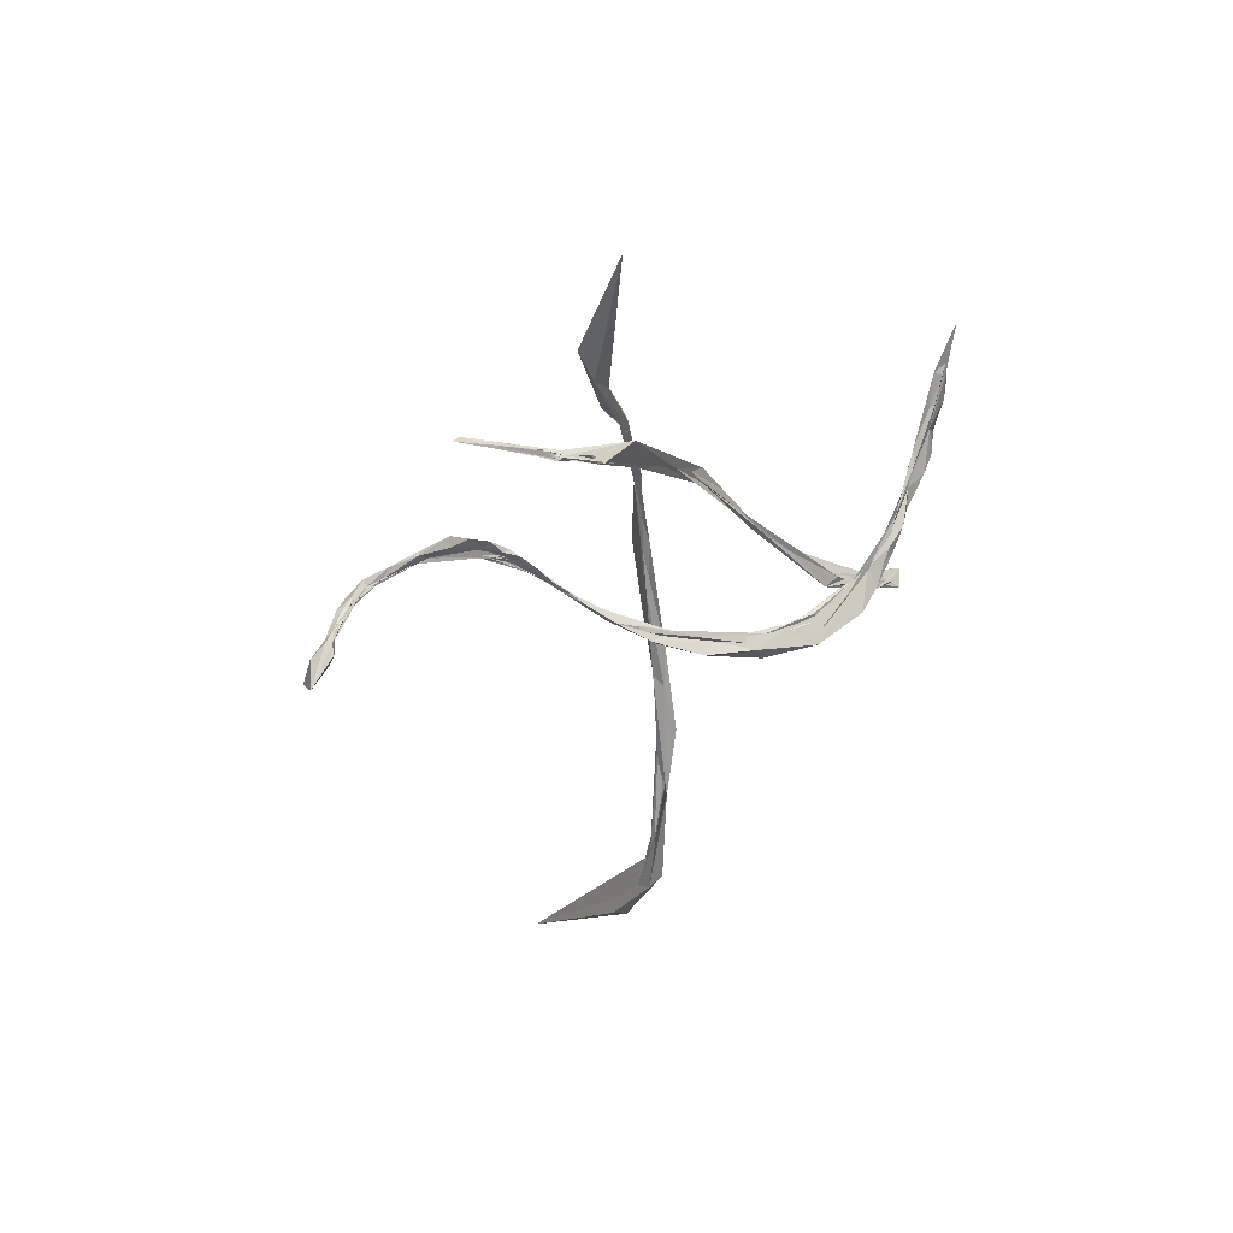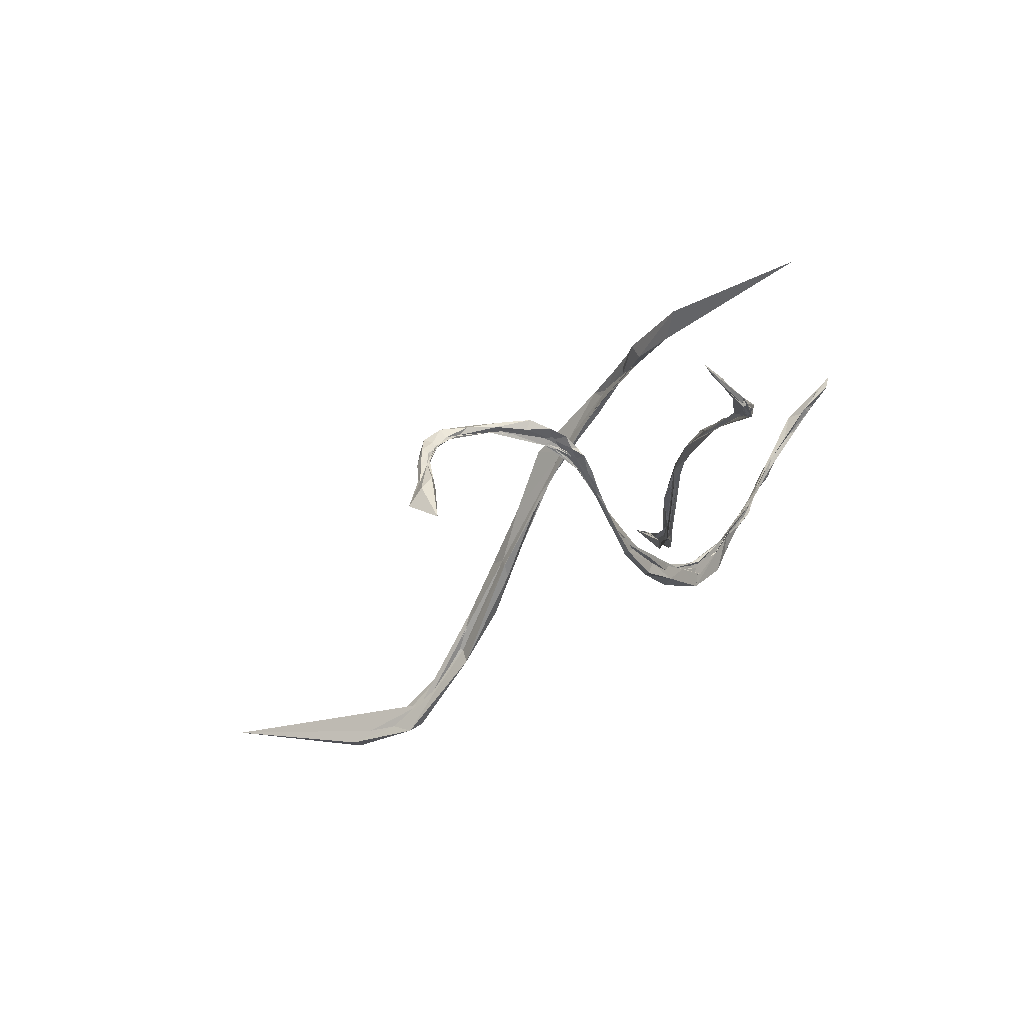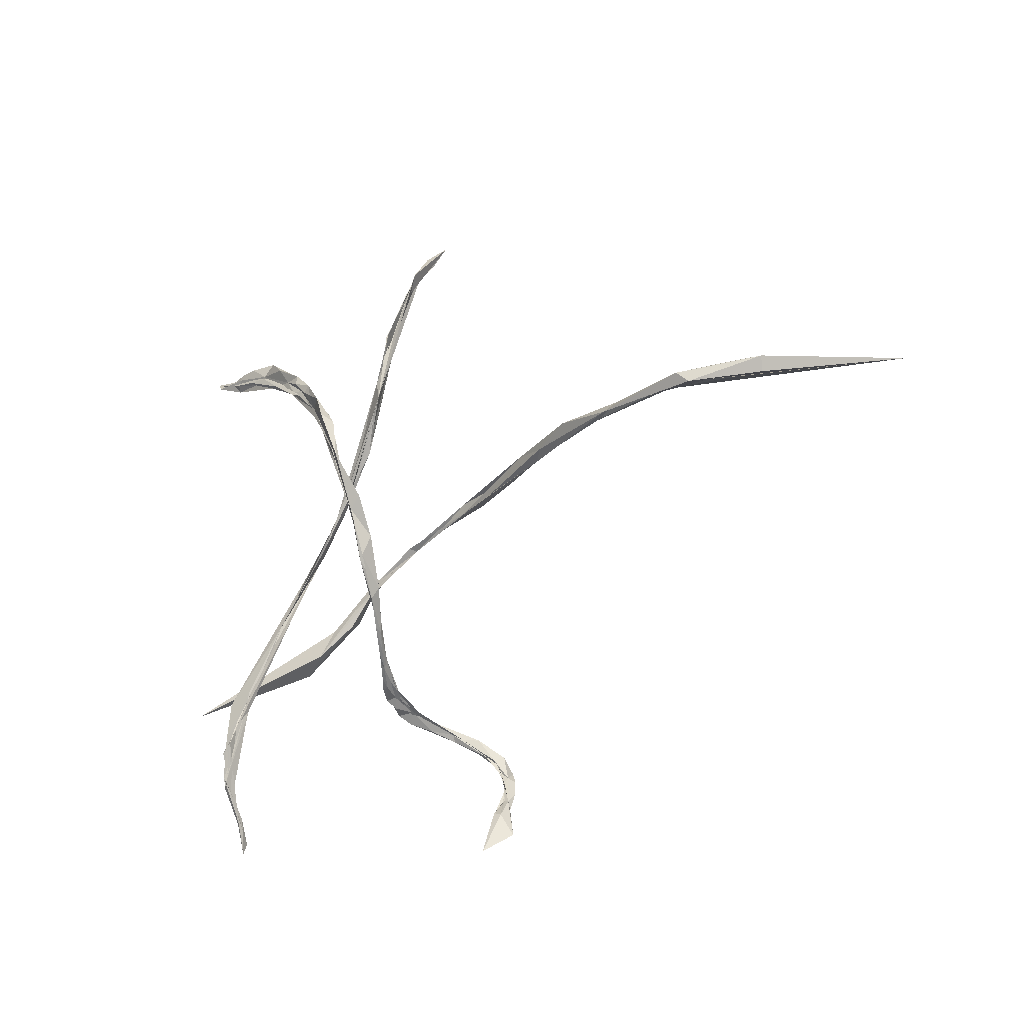
<metadata>
{"format":"obj","ext":"obj","renderer":"f3d","projection":"perspective","resolution":1024,"background":"white","views":[{"elev":-27.6,"azim":-100.6,"up":"+Z"},{"elev":-28.8,"azim":-137.0,"up":"+Z"},{"elev":-78.4,"azim":25.6,"up":"+Z"}]}
</metadata>
<code>
v -0.6025 3.468 -1.838
v -0.3859 -0.6266 -0.7471
v -0.04494 2.995 -0.3854
v 0.09392 3.15 -0.4547
v -0.9639 1.384 -0.03821
v -0.3316 -1.2 -0.6467
v -1.037 0.771 -0.3519
v -0.0399 2.926 -0.2653
v -0.936 1.567 0.03417
v -0.1132 3.155 -0.6794
v -0.1592 3.231 -0.8526
v -0.08146 3.077 -0.4657
v -0.07407 3.063 -0.4242
v -0.08193 3.331 -1.033
v -0.04988 3.056 -0.554
v -0.1096 3.203 -0.8817
v -0.09509 2.775 -0.1512
v -0.8848 1.487 -0.06211
v -0.2593 -1.81 -0.5673
v -0.9459 1.046 -0.2367
v -1.572 -3.934 2.772
v -1.01 1.223 -0.134
v -1.067 1.504 0.03921
v -1.038 1.181 -0.1543
v -0.424 2.306 0.03066
v -0.0497 2.909 -0.03688
v -0.0749 3.152 -0.5327
v -0.08989 2.908 -0.2527
v -0.3497 -1.322 -0.6266
v -0.8033 0.3014 -0.5766
v -1.178 1.173 -0.162
v -0.9955 1.017 -0.2387
v -0.2281 -2.041 -0.3764
v -0.9145 1.29 -0.134
v -0.944 1.025 -0.231
v -0.9451 0.9724 -0.2439
v -0.05506 2.952 -0.3159
v -0.05631 2.924 -0.2426
v -0.08568 2.847 -0.1498
v -0.5291 2.18 0.06394
v -0.9471 1.152 -0.1708
v -0.07872 3.033 -0.3868
v -0.0787 3.094 -0.5121
v -0.08282 3.121 -0.566
v -0.08012 3.071 -0.4667
v -0.2758 3.239 -1.053
v -0.2919 3.21 -1.209
v -0.06685 3.11 -0.6008
v -0.06299 3.026 -0.3552
v -0.07229 3.089 -0.5079
v -0.1305 3.538 -1.536
v -0.1981 3.246 -1.293
v 0.04894 3.237 -0.7105
v -0.06146 3.22 -0.9407
v -0.06358 3.04 -0.4789
v -0.06445 3.142 -0.7
v 0.01949 3.038 -0.4386
v -0.04442 2.975 -0.3396
v -0.05489 2.898 -0.2539
v -0.0673 2.974 -0.3528
v -0.932 1.272 -0.1174
v -0.07758 3.164 -0.6784
v -0.1547 3.21 -0.9554
v -0.1012 3.173 -0.7814
v -0.243 -1.884 -0.6427
v -0.1448 -1.386 -0.7222
v -0.9081 0.7855 -0.3312
v -0.7443 0.2004 -0.5339
v -0.8933 0.5991 -0.4075
v -0.5815 -0.4258 -0.7052
v -0.444 -0.7987 -0.692
v -0.621 -0.08521 -0.5939
v -0.6068 -0.1207 -0.6524
v -0.631 -0.07255 -0.591
v -0.846 0.5359 -0.421
v -0.8255 1.602 -0.0368
v -0.9213 0.8541 -0.2994
v -0.9069 0.8046 -0.3181
v -1.183 -4.04 2.812
v -0.2144 -3.382 0.6087
v -0.9739 1.102 -0.1844
v -0.999 1.31 -0.09253
v -1.011 1.303 -0.09661
v -1.001 1.189 -0.142
v -0.5571 2.303 0.06701
v -0.5631 2.265 0.1506
v -0.8141 1.972 0.0629
v -1.052 1.746 0.08243
v -0.888 1.976 0.1891
v -0.7823 1.784 0.05515
v -1.151 1.517 0.01386
v -0.9612 0.8885 -0.3053
v -0.1964 2.679 -0.08326
v -0.07866 3.002 -0.349
v -0.07871 3.083 -0.505
v -0.07857 3.091 -0.5134
v -0.3358 3.329 -1.089
v -0.09602 3.198 -0.7095
v -0.07456 3.042 -0.4246
v -0.09351 2.948 -0.291
v -0.07183 3.039 -0.413
v -0.2161 2.469 0.1565
v -0.3001 2.628 0.02167
v 0.08446 3.091 -0.2307
v 0.05942 2.82 -0.1075
v -0.06783 3.281 -0.7613
v 0.000924 3.202 -0.4632
v -0.3008 3.483 -1.292
v -0.1457 3.363 -1.092
v -0.07659 3.154 -0.6086
v -0.07573 3.118 -0.5637
v -0.1289 3.228 -0.771
v -0.1191 2.866 -0.1698
v -0.03793 3.039 -0.2961
v -0.07194 3.019 -0.3806
v -0.9796 1.293 -0.1094
v -0.9248 1.442 -0.04229
v -1.022 1.206 -0.1253
v -0.9076 1.46 -0.06087
v -0.07956 3.087 -0.5116
v -0.09234 3.152 -0.6177
v -0.5467 -0.5326 -0.8071
v -0.3647 -1.208 -0.8379
v -0.4919 -0.7677 -0.6043
v -0.4553 -0.6813 -0.6925
v -0.2701 -2.004 -0.4148
v -0.5207 -0.6453 -0.703
v -0.7135 -0.06731 -0.6912
v -0.6873 0.04085 -0.6547
v -0.83 0.4997 -0.4461
v -1.037 1.066 -0.1889
v -1.019 1.231 -0.1078
v -1.113 1.364 -0.09704
v -1.146 1.285 -0.06523
v -1.125 0.954 -0.2775
v -1.107 1.048 -0.1975
v -1.033 0.7555 -0.3841
v -1.048 0.9441 -0.3019
v -0.9962 0.764 -0.3505
v -0.9345 0.5135 -0.4713
v -0.965 0.6118 -0.4174
v -0.9278 0.6227 -0.4545
v -0.807 0.2297 -0.5378
v -0.8609 0.3267 -0.5606
v -0.6276 -0.3463 -0.6469
v -0.9557 0.9435 -0.2686
v -0.2496 -3.156 0.4588
v -0.4653 -1.118 -0.6503
v -0.373 -3.51 0.9985
v -0.1039 -2.704 -0.4207
v -0.5613 -3.653 1.252
v -0.8366 -3.839 1.839
v -0.192 -2.669 -0.1407
v -1.288 -4.019 2.491
v -0.1638 -2.746 -0.2159
v -0.5827 -3.961 1.916
v -0.6011 -3.825 1.643
v -0.06703 -2.847 -0.06735
v -0.2172 -3.703 0.9298
v -0.03774 -2.012 -0.6395
v -0.1177 -3.506 0.4723
v -0.2639 -3.347 0.6486
v -0.3879 -3.858 1.454
v -0.2462 -2.618 -0.07529
v -0.9277 -3.817 2.036
v -0.2258 -2.4 -0.1942
v -0.4025 -3.648 1.21
v -1.226 -3.952 2.444
v -0.3957 -3.65 1.167
v -0.4696 -3.737 1.399
v -0.8169 -4.132 2.403
v -1.476 -4.109 2.781
v -0.0226 -3.222 0.2473
v -0.6645 -4.036 1.864
v -1.443 -4.083 2.808
v -1.544 -4.049 2.755
v 0.003849 -3.102 0.08753
v -1.717 -4.084 3.1
v -0.1086 -3.295 0.08074
v -1.937 -4.153 3.317
v -0.6186 -3.746 1.556
v -0.4491 -3.616 1.054
v -0.7454 -4.126 2.127
v -0.3048 -3.675 1.098
v -0.5361 -3.67 1.301
v -1.188 -4.176 2.641
v -1.027 -4.002 2.26
v -1.556 -4.076 2.85
v -0.3863 -3.522 1.001
v -0.2273 -3.056 0.217
v -0.441 -3.609 1.193
v -0.4319 -3.787 1.193
v -0.3235 -3.626 0.926
v -0.2383 -3.563 0.7355
v -1.394 -4.162 2.856
v -1.69 -4.074 3.093
v -1.913 -4.103 3.108
v -1.005 -4.023 2.303
v -0.7799 -3.917 2.086
v 2.883 -1.244 0.4714
v 1.335 -0.6503 1.695
v 3.984 -1.529 -0.5675
v 2.017 -0.9147 1.041
v -0.04972 -0.4307 2.114
v 1.09 -0.8422 1.481
v 4.836 -1.576 -1.334
v 3.537 -1.415 -0.1021
v 2.277 -1.283 0.605
v 3.486 -1.424 -0.1711
v 0.4805 -0.6194 1.553
v 0.1503 -0.5305 1.775
v -0.3424 -0.3729 1.961
v -0.06941 -0.5089 1.785
v 0.01376 -0.42 1.768
v -1.895 0.283 1.901
v -0.3281 -0.3248 1.845
v -0.3853 -0.3198 2.001
v -1.506 0.2671 1.787
v 1.114 -0.7619 1.232
v 0.841 -0.6678 1.523
v 5.383 -1.507 -1.589
v 2.609 -1.183 0.413
v 1.437 -0.8336 1.086
v 3.822 -1.609 -0.8618
v 4.041 -1.631 -0.6965
v 6.203 -1.506 -1.705
v 2.554 -1.168 0.3012
v -2.191 0.4772 1.693
v -1.058 -0.02875 1.895
v -0.7488 -0.2236 1.931
v -0.8537 -0.1369 1.945
v -0.9305 -0.1702 2.009
v -1.411 0.3085 1.996
v -1.829 0.2388 1.876
v -0.9875 -0.095 2.129
v 2.643 -1.34 0.189
v 1.025 -0.7134 1.421
v -1.141 0.07619 2.094
v 3.164 -1.61 -0.1863
v -2.543 0.7419 1.868
v 0.4677 -0.5544 1.679
v -1.233 -0.005593 1.897
v -4.507 0.5756 1.858
v 1.507 -0.9152 1.222
v -0.0112 -0.4838 1.844
v -0.9417 -0.05412 2.013
v 0.4648 -0.5505 1.703
v -0.6486 -0.1652 2.105
v -1.75 0.3475 2.025
v 3.905 -1.613 -0.6222
v 5.789 -1.591 -1.544
v 5.009 -1.784 -1.567
v 5.117 -1.621 -1.707
v 4.517 -1.587 -1.078
v 8.108 -0.4882 -1.245
v 4.932 -1.565 -1.381
v 6.126 -1.297 -1.733
v 4.556 -1.597 -1.216
v 5.789 -1.359 -1.598
v 4.547 -1.586 -1.161
v 4.464 -1.613 -1.096
v 3.638 -1.467 -0.3348
v 2.233 -1.132 1.074
v -0.6632 -1.598 1.105
v -1.675 -0.9269 0.9858
v 0.6508 -3.011 1.048
v -1.225 -1.129 0.9685
v -3.472 0.2427 0.131
v -1.959 -0.691 0.7597
v 1.74 -4.277 1.602
v 0.1438 -2.309 1.088
v -0.7993 -1.569 0.9784
v 0.1416 -2.295 1.044
v -2.616 -0.1513 0.3784
v -3.106 0.1577 0.09992
v -3.678 0.6081 -0.31
v -3.288 0.3939 -0.02498
v -3.262 0.436 0.002928
v -4.105 1.878 -0.4973
v -3.654 0.6797 -0.3316
v -3.828 0.7914 -0.339
v -4.025 1.855 -0.4651
v -1.562 -0.9211 0.8602
v -2.302 -0.4555 0.5562
v 2.002 -4.368 1.863
v -0.5931 -1.631 1.001
v -1.393 -1.024 0.9113
v 0.6996 -3.066 0.846
v 0.748 -3.254 1.045
v 2.575 -4.607 2.297
v -0.4701 -1.796 0.9259
v -4.083 2 -0.5042
v -3.965 1.424 -0.4867
v -3.944 1.175 -0.5247
v -3.959 1.122 -0.4815
v -3.973 1.234 -0.5111
v -4.051 1.704 -0.4274
v -4.08 1.861 -0.525
v -4.028 1.281 -0.4654
v -0.3845 -1.959 0.9457
v -1.864 -0.7194 0.7904
v -4.031 1.474 -0.4531
v 0.0709 -2.444 0.9628
v -4.143 2.251 -0.4625
v -2.609 -0.2365 0.476
v -3.989 1.433 -0.5135
v -4.231 2.332 -0.5839
v -1.545 -0.9832 0.9031
v -3.215 0.2224 0.06553
v -3.961 1.221 -0.3887
v -2.683 -0.1291 0.4187
v -3.956 1.094 -0.4502
v -4.102 1.832 -0.453
v 0.6737 -3.049 1.073
v 2.24 -4.588 2.111
v 1.987 -4.485 1.666
v 1.746 -4.232 1.628
v 1.275 -3.88 1.34
v 2.268 -4.446 2.107
v 1.913 -4.391 1.715
v 2.135 -4.44 1.992
v 1.187 -3.829 1.284
v 1.983 -4.374 1.831
v 1.238 -3.854 1.183
v 1.389 -3.985 1.278
v 0.345 -2.539 1.049
v -1.155 -1.296 1.025
f 81 116 118
f 81 35 61
f 81 61 116
f 146 67 81
f 67 36 81
f 35 81 36
f 67 35 36
f 35 34 61
f 34 18 61
f 40 25 76
f 39 3 37
f 37 8 38
f 39 37 38
f 38 8 39
f 39 25 40
f 100 101 42
f 101 43 45
f 43 10 44
f 44 12 45
f 43 44 45
f 10 46 11
f 46 1 47
f 46 47 11
f 50 12 62
f 10 11 44
f 62 12 44
f 11 62 44
f 62 48 50
f 48 3 49
f 48 49 50
f 50 49 13
f 101 45 42
f 45 12 42
f 12 50 13
f 12 13 42
f 49 100 42
f 13 49 42
f 100 49 39
f 49 3 39
f 40 76 9
f 1 51 52
f 51 14 54
f 54 16 52
f 51 54 52
f 14 53 54
f 53 4 57
f 57 15 54
f 53 57 54
f 15 55 56
f 55 3 48
f 48 16 56
f 55 48 56
f 54 15 56
f 56 16 54
f 57 17 58
f 58 15 57
f 17 25 39
f 39 8 59
f 17 39 59
f 8 37 60
f 37 3 55
f 55 15 60
f 37 55 60
f 17 59 58
f 59 8 60
f 60 15 58
f 59 60 58
f 76 25 90
f 76 90 18
f 11 47 63
f 47 1 52
f 52 16 63
f 47 52 63
f 16 48 64
f 48 62 64
f 11 63 62
f 63 16 64
f 63 64 62
f 66 65 123
f 122 2 123
f 2 66 123
f 75 67 68
f 67 146 69
f 69 145 68
f 145 148 70
f 145 70 68
f 67 69 68
f 71 72 70
f 72 75 68
f 72 68 70
f 148 71 70
f 71 148 19
f 71 66 2
f 71 2 74
f 74 75 72
f 72 71 74
f 19 66 71
f 2 73 74
f 74 130 75
f 35 20 34
f 20 76 34
f 34 76 18
f 130 41 20
f 41 9 76
f 41 76 20
f 130 20 75
f 20 77 75
f 20 35 77
f 35 78 77
f 78 75 77
f 35 67 78
f 67 75 78
f 21 172 197
f 151 182 185
f 123 65 29
f 182 162 185
f 159 163 192
f 118 22 81
f 22 82 84
f 82 5 83
f 82 83 84
f 84 146 81
f 22 84 81
f 103 85 86
f 85 87 89
f 87 9 88
f 88 23 89
f 87 88 89
f 85 89 86
f 89 23 90
f 89 90 86
f 23 5 90
f 9 91 88
f 91 23 88
f 9 41 24
f 41 130 92
f 41 92 24
f 94 100 28
f 100 39 93
f 28 100 93
f 95 98 96
f 95 96 99
f 97 1 46
f 46 10 98
f 97 46 98
f 43 101 99
f 98 10 43
f 43 99 96
f 98 43 96
f 99 101 100
f 99 100 94
f 103 93 85
f 93 39 40
f 93 40 85
f 40 9 87
f 87 85 40
f 102 26 103
f 17 57 105
f 57 4 104
f 104 26 105
f 57 104 105
f 25 17 102
f 105 26 102
f 17 105 102
f 4 53 107
f 53 14 106
f 106 27 107
f 53 106 107
f 14 51 109
f 51 1 108
f 108 112 109
f 51 108 109
f 110 120 111
f 111 27 112
f 110 111 112
f 14 109 106
f 112 27 106
f 109 112 106
f 103 26 113
f 26 104 114
f 104 4 107
f 107 27 114
f 104 107 114
f 27 111 115
f 111 120 115
f 26 114 113
f 114 27 115
f 115 28 113
f 114 115 113
f 25 102 90
f 102 103 86
f 102 86 90
f 5 82 117
f 82 22 116
f 116 119 117
f 82 116 117
f 22 118 116
f 119 18 90
f 90 5 117
f 90 117 119
f 119 116 61
f 61 18 119
f 110 112 120
f 108 1 97
f 97 98 112
f 108 97 112
f 98 95 121
f 95 99 120
f 95 120 121
f 112 98 121
f 121 120 112
f 94 28 115
f 120 94 115
f 120 99 94
f 93 103 113
f 93 113 28
f 147 158 164
f 6 124 126
f 124 125 29
f 124 29 126
f 29 166 126
f 158 126 164
f 124 6 145
f 124 128 125
f 128 122 127
f 127 29 125
f 128 127 125
f 122 123 29
f 122 29 127
f 128 30 129
f 129 122 128
f 73 2 122
f 30 130 129
f 130 74 73
f 73 122 129
f 130 73 129
f 5 23 132
f 23 131 132
f 23 91 134
f 91 9 133
f 133 31 134
f 91 133 134
f 31 135 136
f 135 7 139
f 139 131 136
f 135 139 136
f 23 134 131
f 134 31 136
f 134 136 131
f 9 24 133
f 24 31 133
f 130 142 92
f 142 137 138
f 137 7 135
f 135 31 138
f 137 135 138
f 92 142 138
f 138 31 24
f 92 138 24
f 84 5 132
f 132 131 32
f 84 132 32
f 7 137 141
f 137 142 140
f 140 143 141
f 137 140 141
f 130 30 142
f 30 128 144
f 128 124 143
f 128 143 144
f 142 30 144
f 144 143 140
f 142 144 140
f 139 7 141
f 141 143 139
f 143 124 145
f 143 145 69
f 131 139 69
f 139 143 69
f 69 146 32
f 84 32 146
f 83 5 84
f 131 69 32
f 153 33 190
f 6 148 145
f 6 33 148
f 148 33 19
f 157 165 185
f 79 178 195
f 178 79 196
f 21 165 198
f 155 190 33
f 126 33 6
f 65 66 160
f 65 166 29
f 162 150 179
f 147 151 167
f 151 152 167
f 19 33 153
f 80 153 190
f 149 152 181
f 165 21 168
f 33 126 155
f 147 149 173
f 163 159 184
f 171 199 79
f 152 187 181
f 178 172 195
f 158 155 126
f 158 147 173
f 150 65 160
f 165 151 185
f 161 177 80
f 162 179 161
f 161 179 177
f 66 19 160
f 19 150 160
f 193 162 194
f 181 187 199
f 175 79 187
f 198 174 183
f 171 156 199
f 151 147 162
f 162 147 166
f 126 166 164
f 172 21 198
f 152 165 168
f 152 151 165
f 147 164 166
f 149 147 167
f 152 149 167
f 180 175 188
f 154 152 168
f 159 193 194
f 163 157 192
f 163 170 156
f 159 80 184
f 65 150 166
f 150 162 166
f 172 198 186
f 174 156 183
f 173 155 158
f 153 150 19
f 159 161 80
f 177 153 80
f 152 154 187
f 154 168 176
f 168 21 176
f 150 153 177
f 79 175 196
f 172 178 197
f 150 177 179
f 176 180 188
f 176 21 180
f 151 162 182
f 156 171 183
f 171 198 183
f 80 170 184
f 170 163 184
f 162 169 185
f 174 198 157
f 174 163 156
f 174 157 163
f 198 171 186
f 171 79 186
f 154 175 187
f 175 154 188
f 154 176 188
f 189 80 190
f 191 181 189
f 149 189 190
f 79 199 187
f 149 181 191
f 189 149 191
f 157 169 192
f 169 162 193
f 159 192 193
f 192 169 193
f 162 161 194
f 161 159 194
f 173 149 190
f 155 173 190
f 172 186 195
f 186 79 195
f 175 180 196
f 180 178 196
f 178 180 197
f 180 21 197
f 170 80 189
f 181 170 189
f 165 157 198
f 170 181 199
f 156 170 199
f 185 169 157
f 220 203 222
f 211 212 220
f 201 263 203
f 203 220 201
f 220 212 204
f 215 235 238
f 263 201 205
f 201 220 204
f 205 204 245
f 205 201 204
f 203 200 222
f 206 202 207
f 206 207 262
f 222 200 207
f 222 207 202
f 263 200 203
f 207 200 262
f 206 251 255
f 263 205 208
f 206 209 260
f 208 225 209
f 208 209 263
f 213 230 231
f 213 212 211
f 230 218 231
f 231 218 233
f 220 210 213
f 220 213 211
f 210 219 214
f 210 214 213
f 208 205 244
f 216 237 247
f 238 235 248
f 213 214 230
f 217 216 242
f 214 217 229
f 219 217 214
f 237 216 241
f 219 223 217
f 220 219 210
f 222 219 220
f 222 202 250
f 250 202 254
f 251 226 255
f 225 208 239
f 224 225 239
f 208 223 236
f 223 219 227
f 251 225 252
f 252 224 253
f 253 224 258
f 222 227 219
f 224 227 250
f 233 218 240
f 232 215 234
f 217 228 229
f 228 218 229
f 214 229 230
f 229 218 230
f 212 231 246
f 212 213 231
f 216 232 234
f 204 232 245
f 233 240 249
f 212 238 248
f 215 240 243
f 228 217 242
f 215 232 235
f 232 204 235
f 223 227 236
f 227 224 236
f 223 208 237
f 223 237 241
f 231 233 246
f 240 215 249
f 208 236 239
f 236 224 239
f 240 218 228
f 240 228 243
f 216 217 241
f 217 223 241
f 216 234 242
f 234 228 242
f 228 234 243
f 234 215 243
f 205 237 244
f 237 208 244
f 237 205 247
f 232 216 245
f 233 238 246
f 238 212 246
f 205 245 247
f 245 216 247
f 204 212 248
f 235 204 248
f 215 238 249
f 238 233 249
f 221 250 254
f 227 222 250
f 226 251 252
f 251 206 260
f 225 224 252
f 226 252 253
f 221 253 258
f 257 255 226
f 221 254 256
f 256 254 261
f 257 221 255
f 206 256 261
f 206 255 259
f 256 206 259
f 226 253 257
f 253 221 257
f 224 250 258
f 250 221 258
f 255 221 259
f 221 256 259
f 209 225 260
f 225 251 260
f 202 206 261
f 254 202 261
f 200 209 262
f 209 206 262
f 209 200 263
f 267 264 286
f 327 264 267
f 271 264 326
f 286 264 271
f 264 273 326
f 273 264 327
f 265 327 267
f 267 284 265
f 327 265 269
f 269 265 268
f 265 284 268
f 270 266 271
f 266 270 325
f 286 271 266
f 314 266 318
f 318 266 325
f 286 266 314
f 284 267 286
f 284 276 268
f 268 276 312
f 269 268 309
f 268 296 309
f 296 268 299
f 299 268 312
f 272 269 308
f 327 269 272
f 269 301 308
f 301 269 311
f 269 309 311
f 270 271 326
f 273 270 326
f 270 273 324
f 270 315 319
f 315 270 324
f 270 319 323
f 270 320 325
f 320 270 323
f 289 272 303
f 272 289 273
f 272 273 327
f 301 272 308
f 272 287 300
f 287 272 301
f 272 300 303
f 273 289 324
f 284 274 277
f 284 283 274
f 274 278 277
f 274 283 278
f 275 276 284
f 277 276 275
f 284 277 275
f 276 277 295
f 276 295 310
f 276 302 312
f 302 276 310
f 277 278 294
f 277 294 295
f 278 281 293
f 283 281 278
f 278 293 294
f 279 296 299
f 296 279 298
f 298 279 307
f 279 299 302
f 279 302 313
f 304 279 313
f 279 304 307
f 281 280 306
f 280 281 305
f 280 296 298
f 296 280 309
f 280 298 306
f 280 301 311
f 301 280 305
f 309 280 311
f 281 287 305
f 283 287 281
f 292 281 306
f 281 292 293
f 292 282 293
f 304 282 292
f 293 282 294
f 294 282 295
f 295 282 297
f 297 282 304
f 286 283 284
f 286 291 283
f 287 283 291
f 314 285 322
f 285 314 318
f 285 317 322
f 317 285 321
f 285 318 320
f 321 285 319
f 319 285 323
f 285 320 323
f 291 286 314
f 287 291 300
f 287 301 305
f 288 289 303
f 289 288 316
f 291 288 300
f 288 291 314
f 300 288 303
f 288 314 322
f 316 288 317
f 317 288 322
f 315 289 316
f 289 315 324
f 315 290 319
f 290 315 316
f 290 316 317
f 290 317 321
f 321 319 290
f 292 298 307
f 298 292 306
f 304 292 307
f 295 297 310
f 297 302 310
f 302 297 313
f 297 304 313
f 302 299 312
f 320 318 325

</code>
